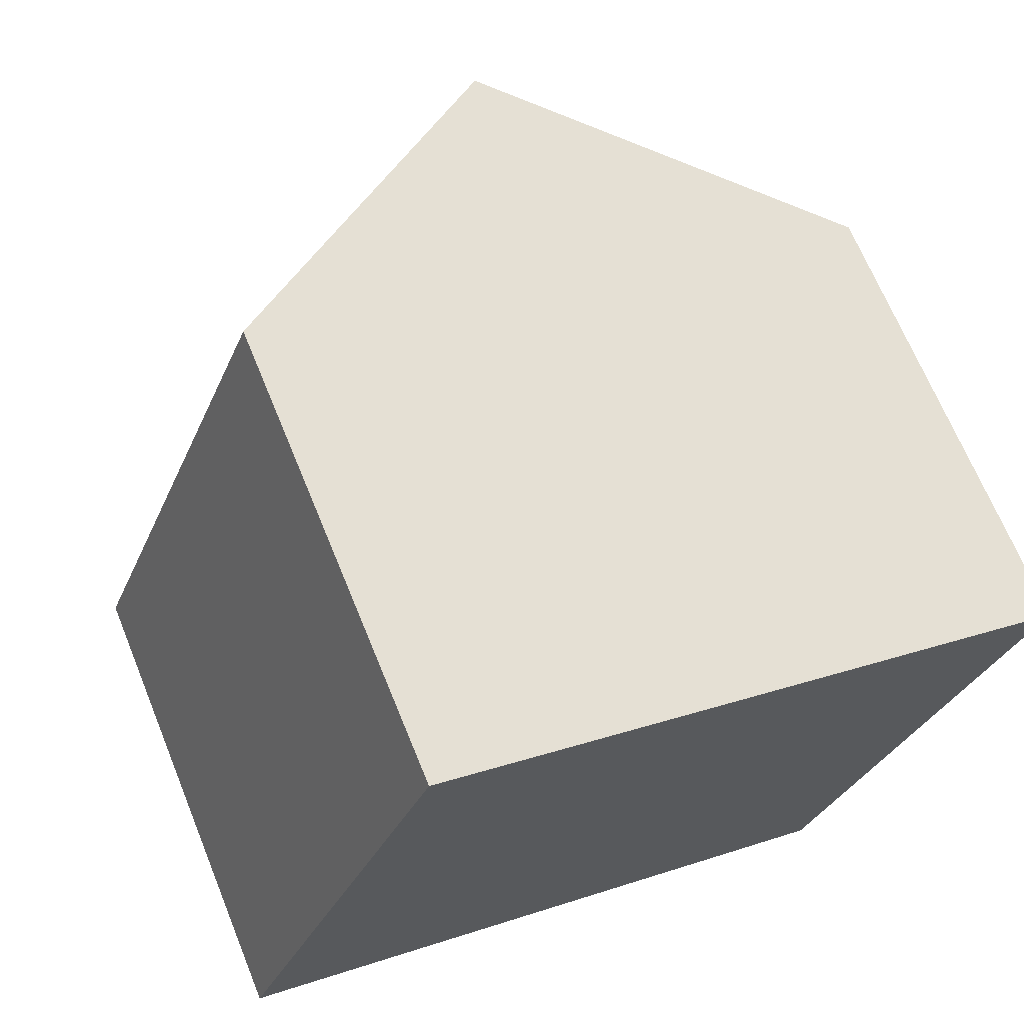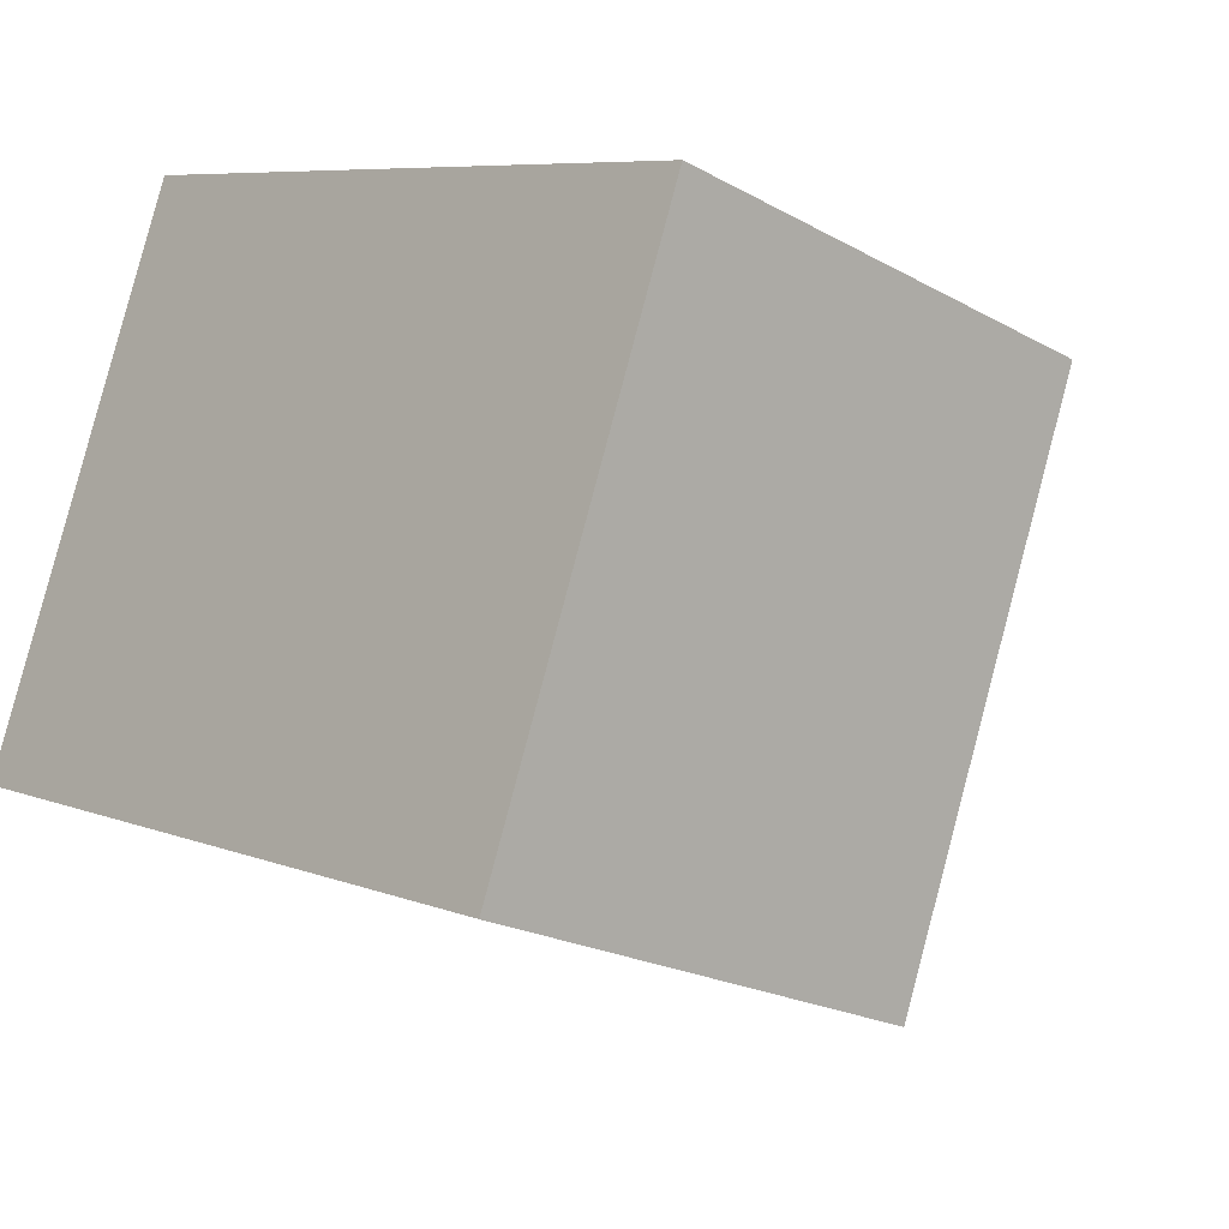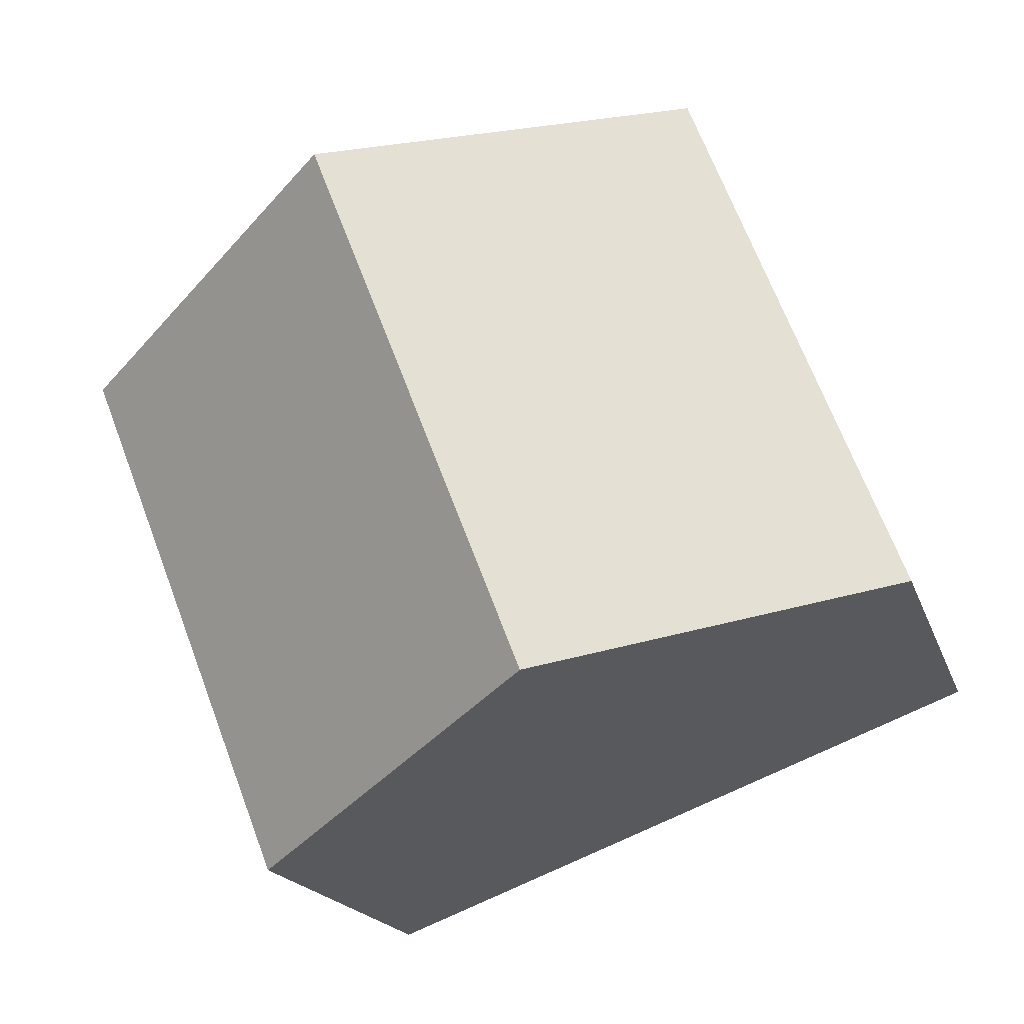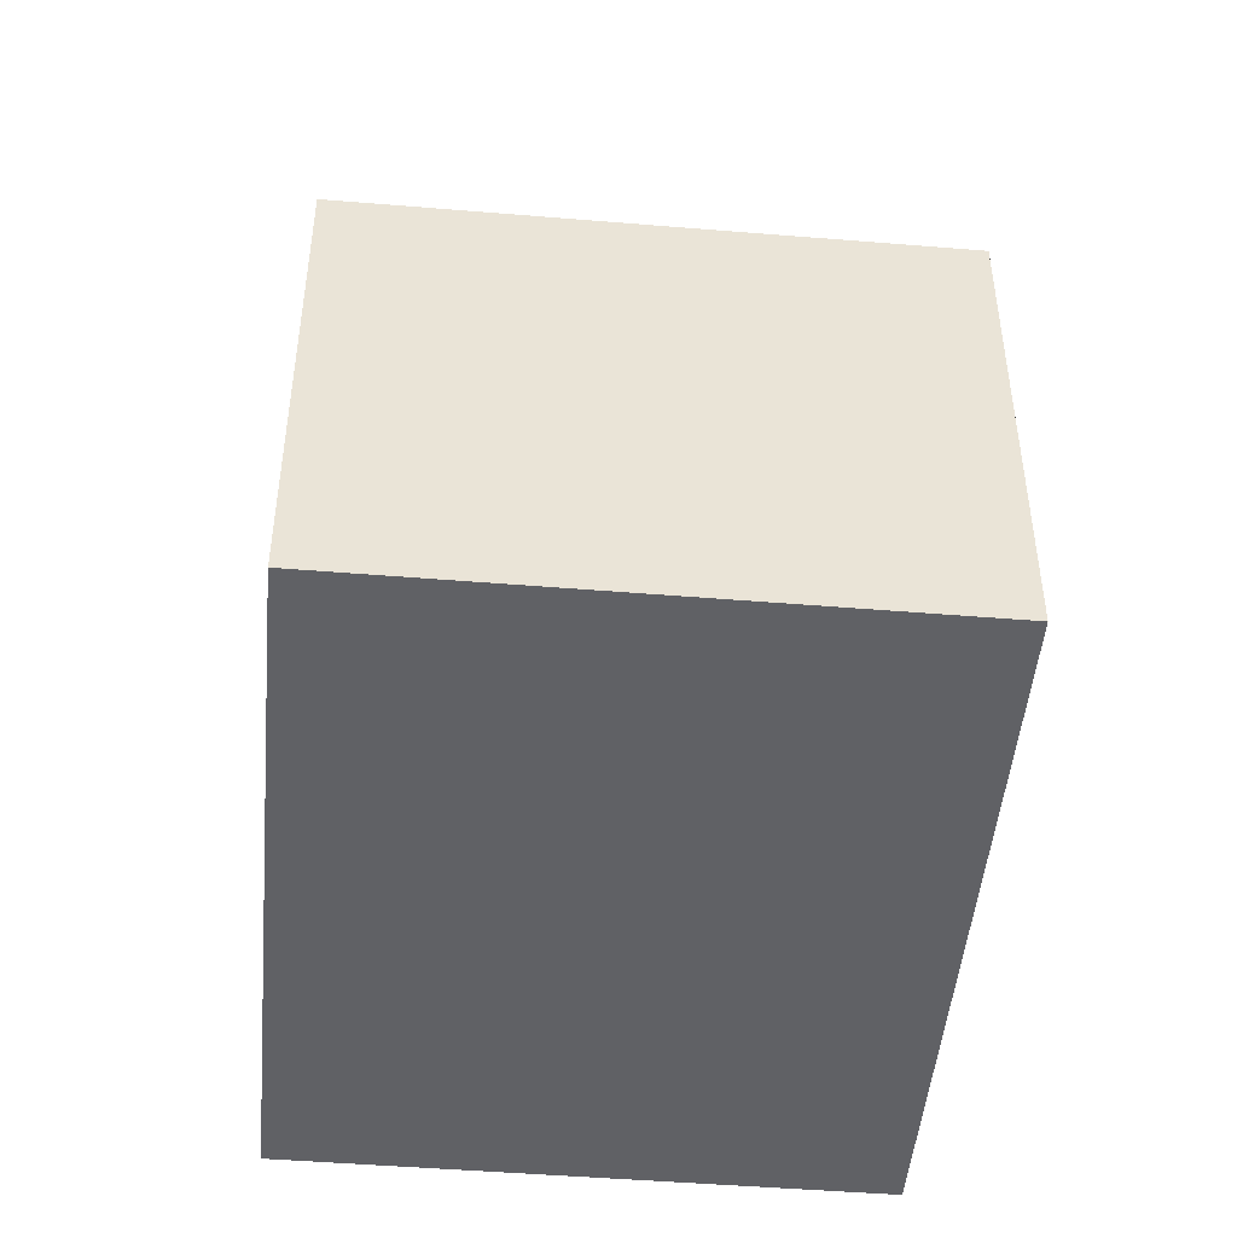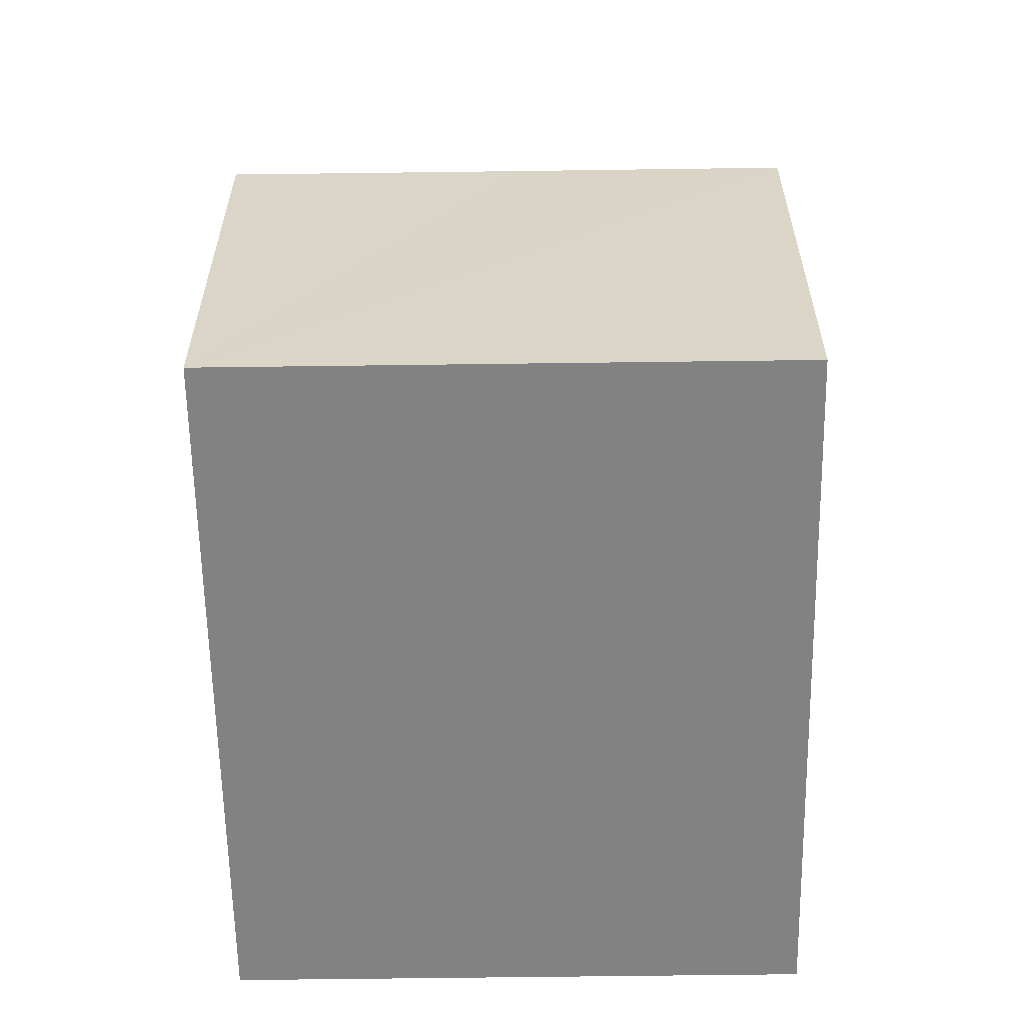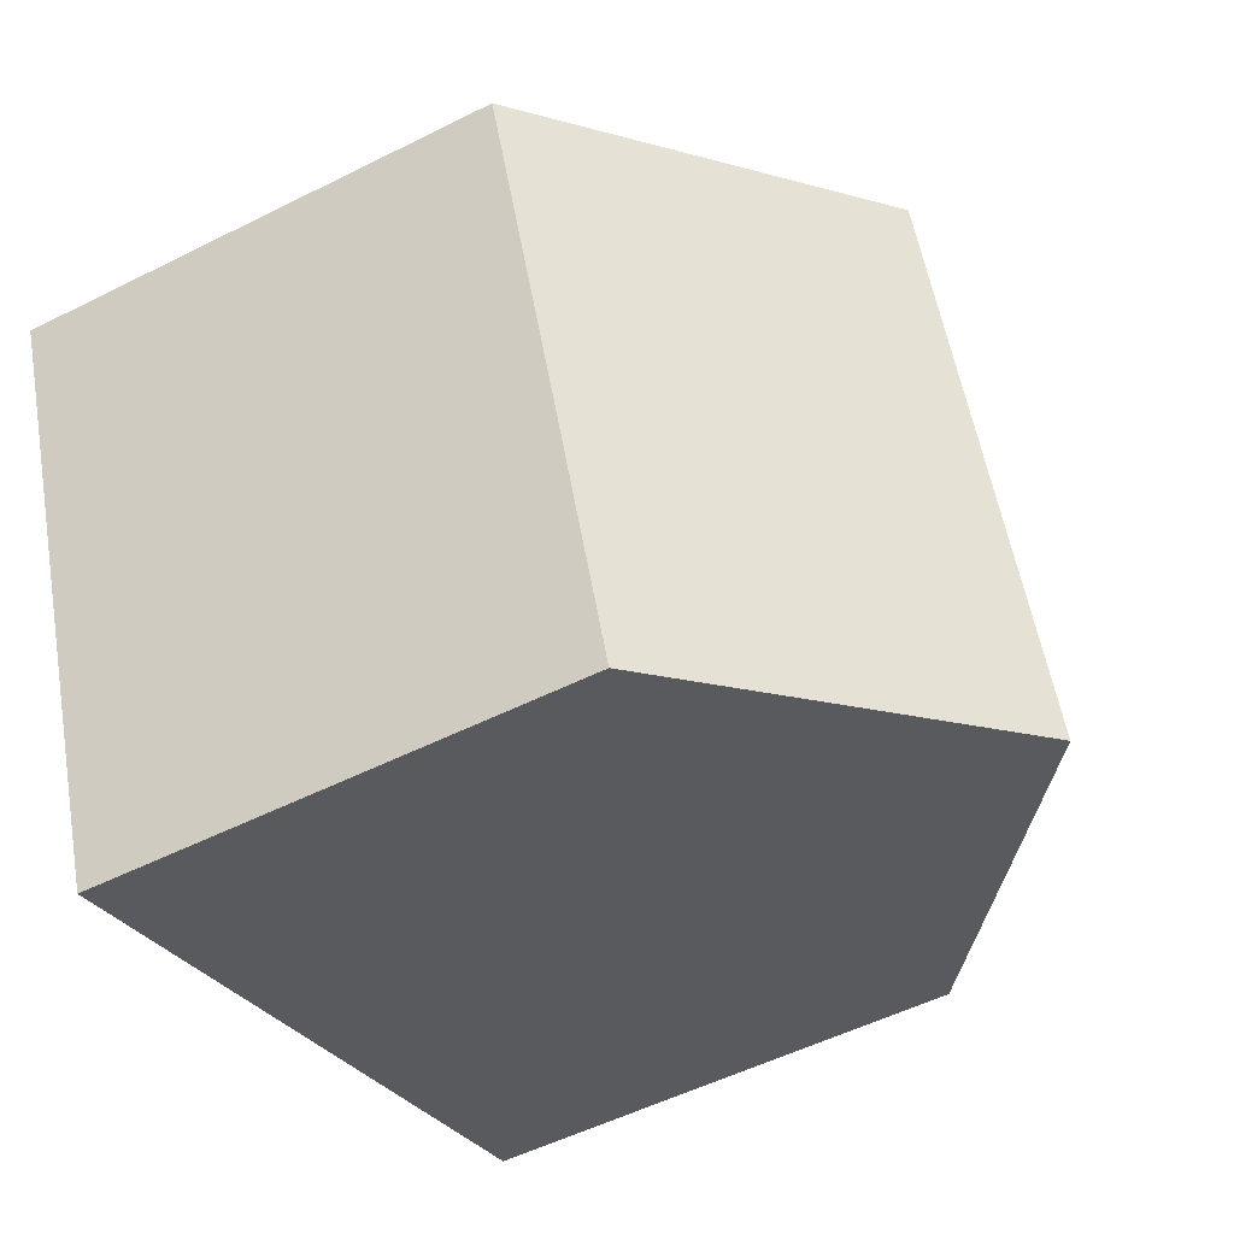
<metadata>
{"format":"obj","ext":"obj","renderer":"f3d","projection":"perspective","resolution":1024,"background":"white","views":[{"elev":67.9,"azim":-22.2,"up":"+Z"},{"elev":-21.3,"azim":45.3,"up":"+Z"},{"elev":-17.8,"azim":-164.8,"up":"+Z"},{"elev":-47.6,"azim":106.0,"up":"+Y"},{"elev":-60.8,"azim":112.1,"up":"+Y"},{"elev":-53.0,"azim":118.3,"up":"+Z"}]}
</metadata>
<code>
v  7.277 9.689 5.552
v  8.885 6.384 -3.424
v  4.443 9.689 -1.712
v  10.24 6.386 0.049
v  11.72 6.384 3.836
v  2.452 6.384 6.284
v  0 6.384 3.909e-16
v  2.836 6.384 7.268
v  0 0 0
v  2.452 -3.848e-16 6.284
v  2.836 -4.45e-16 7.268
v  7.277 -3.4e-16 5.552
v  11.72 -2.349e-16 3.836
v  8.885 2.097e-16 -3.424
v  10.24 -3e-18 0.049
v  4.443 1.048e-16 -1.712
g defaultobject
f 1 2 3
f 2 1 4
f 4 1 5
f 6 3 7
f 3 6 1
f 1 6 8
f 9 6 7
f 6 9 10
f 6 10 8
f 8 10 11
f 11 1 8
f 1 11 5
f 5 11 12
f 5 12 13
f 13 4 5
f 4 13 2
f 2 13 14
f 14 13 15
f 2 7 3
f 7 2 9
f 9 2 16
f 16 2 14
f 12 15 13
f 15 12 11
f 15 11 14
f 14 11 10
f 14 10 16
f 16 10 9

</code>
